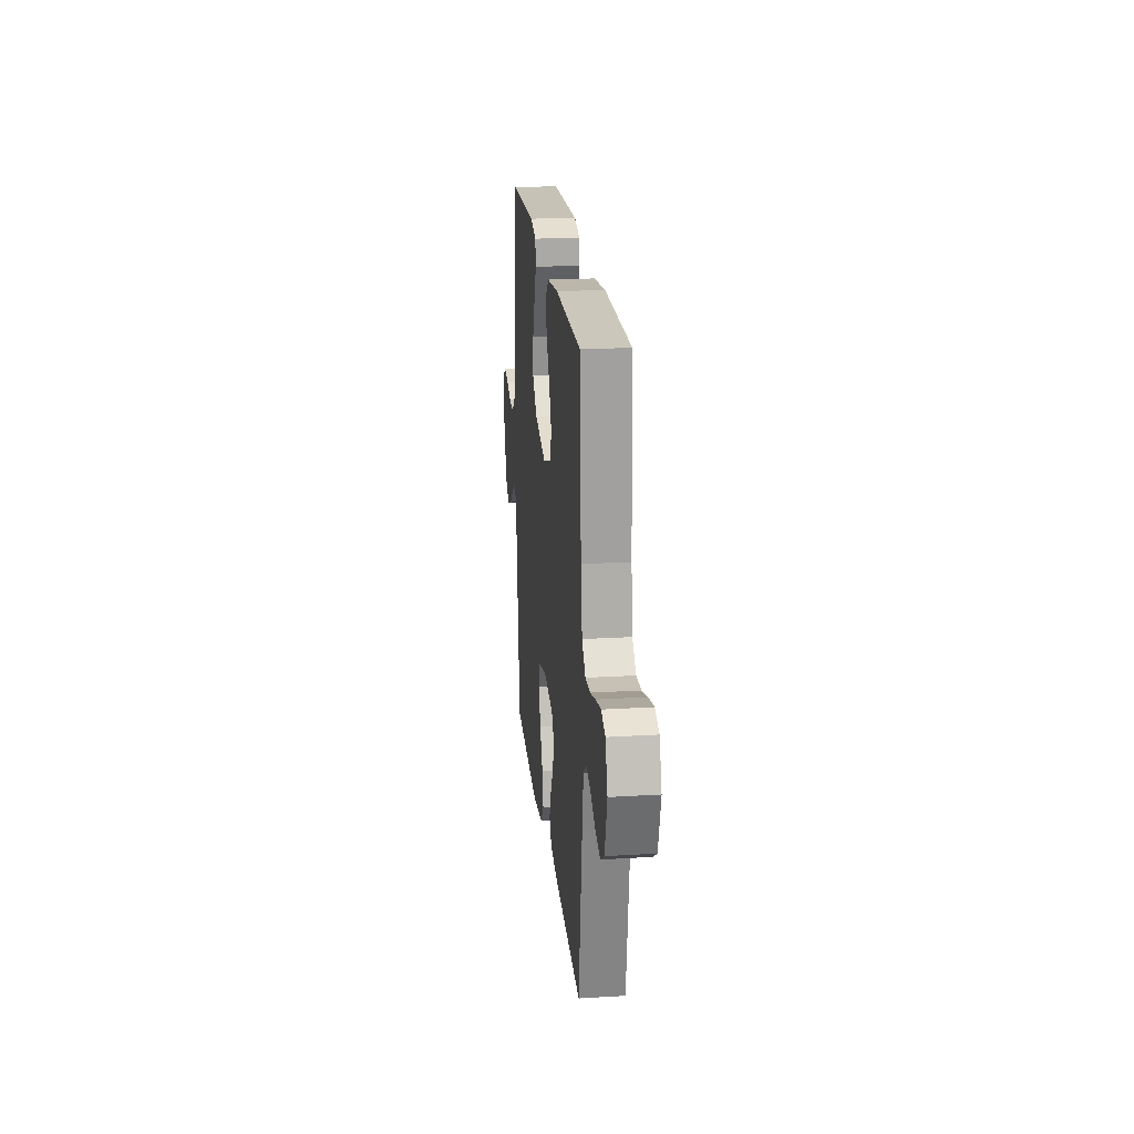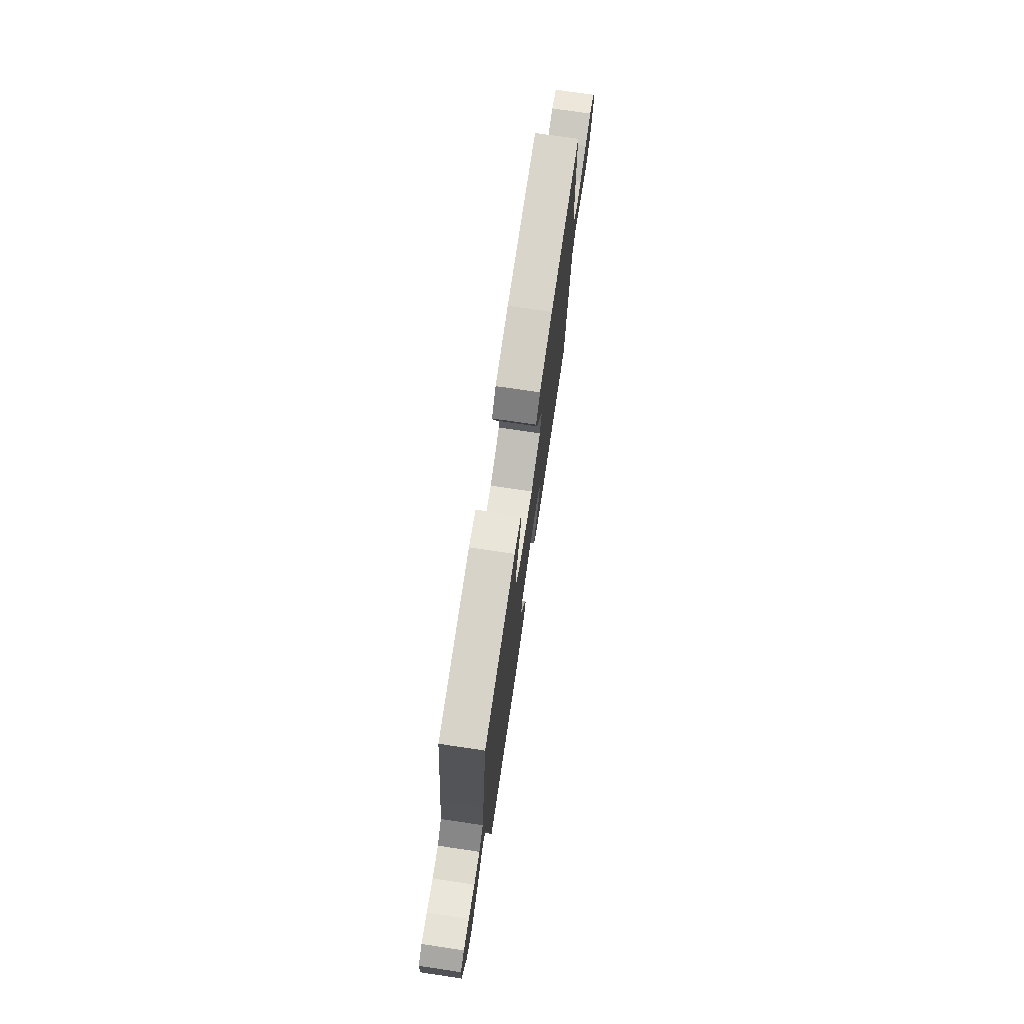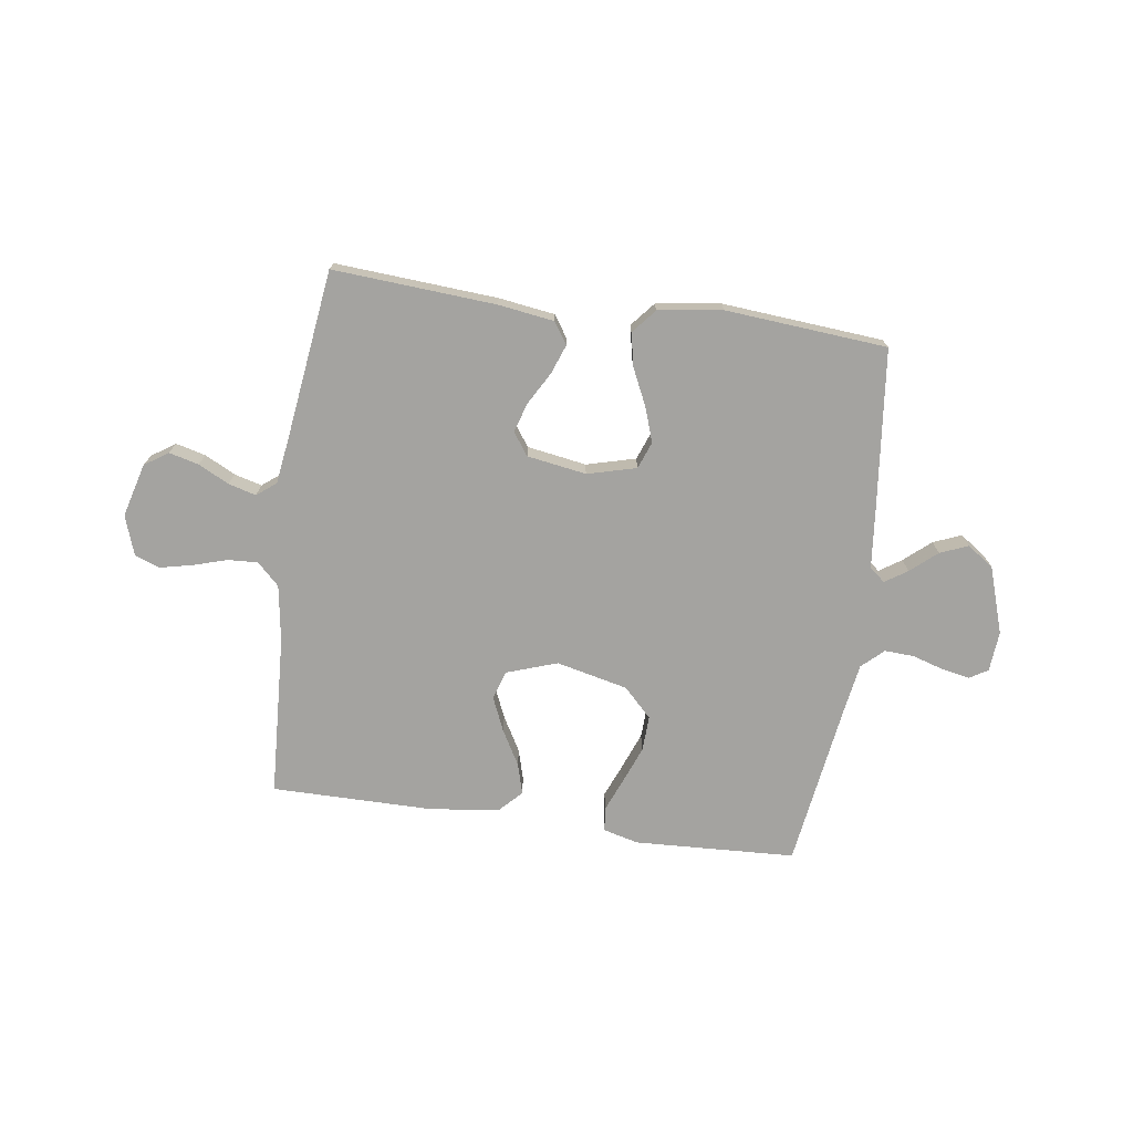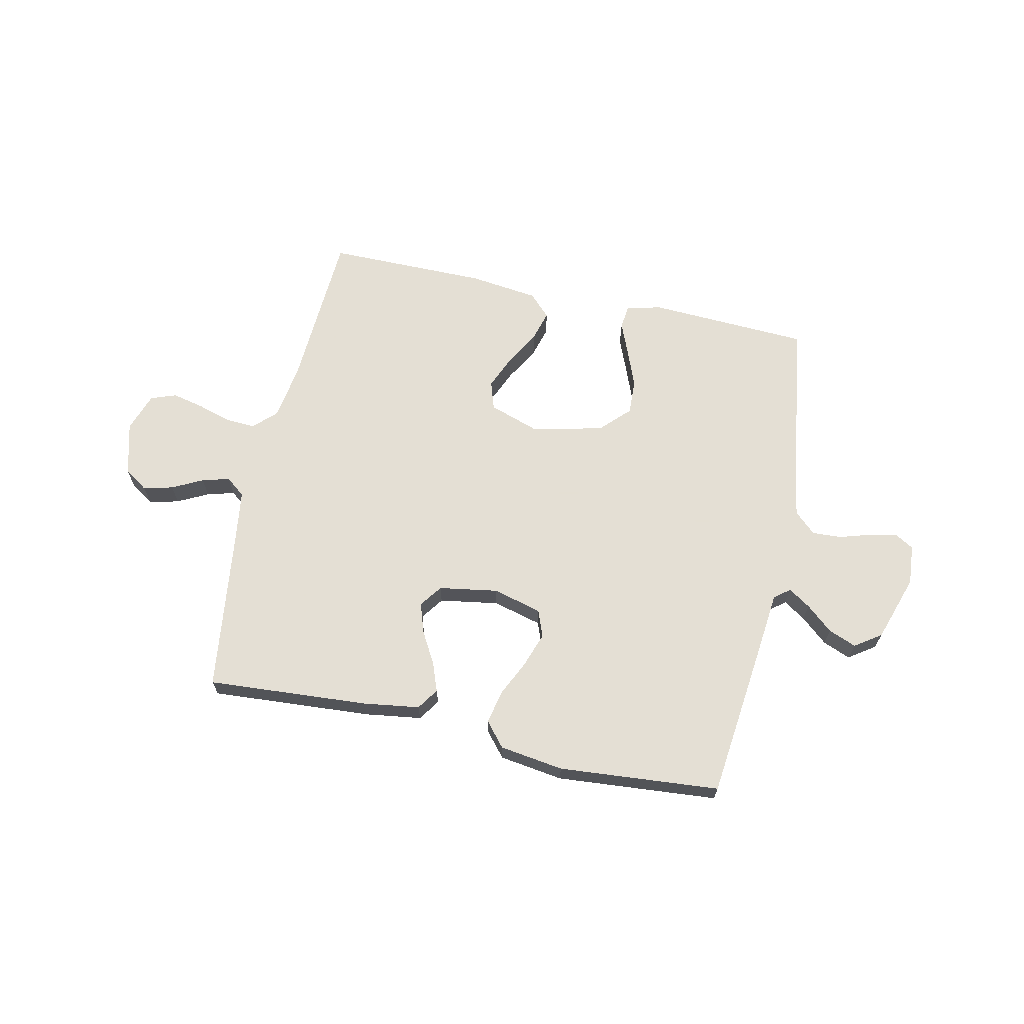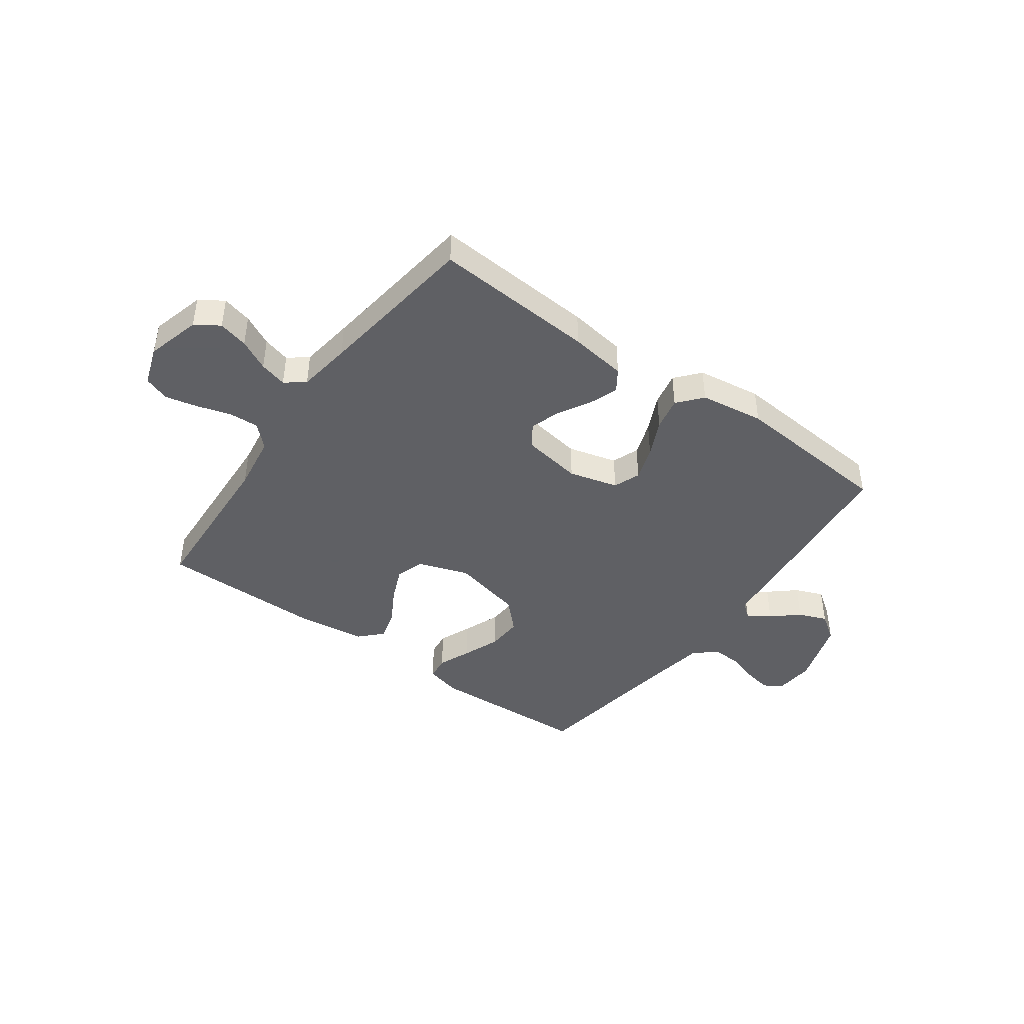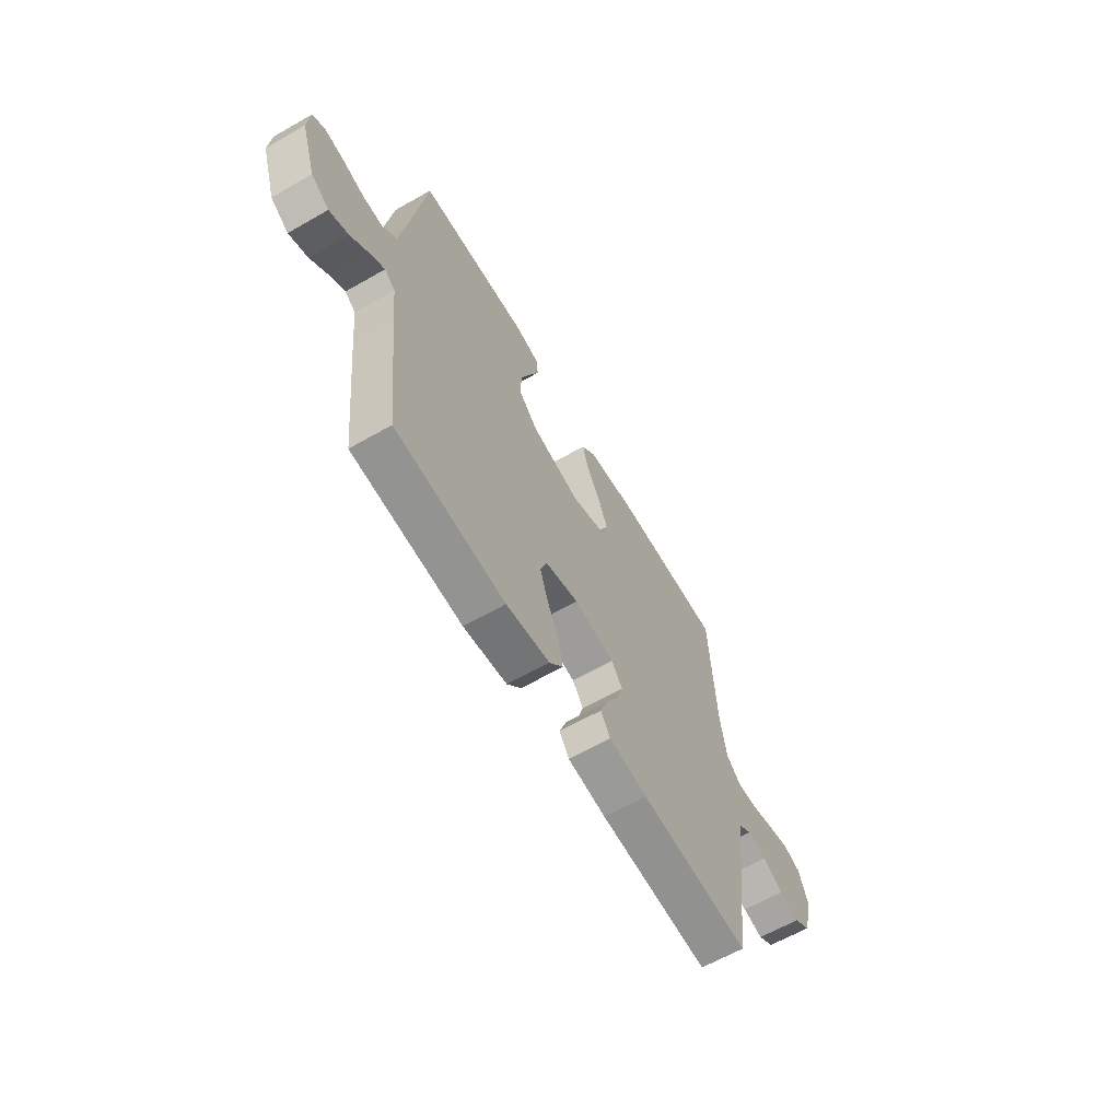
<metadata>
{"format":"obj","ext":"obj","renderer":"f3d","projection":"perspective","resolution":1024,"background":"white","views":[{"elev":21.6,"azim":83.9,"up":"+Z"},{"elev":74.3,"azim":-81.6,"up":"+Z"},{"elev":-72.9,"azim":172.0,"up":"+Y"},{"elev":66.3,"azim":-167.7,"up":"+Y"},{"elev":-43.2,"azim":144.2,"up":"+Y"},{"elev":-62.8,"azim":-59.9,"up":"+Z"}]}
</metadata>
<code>
v 0.5 0.07 -0.5
v 0.2 0.07 -0.479
v 0.095 0.07 -0.464
v 0.068 0.07 -0.424
v 0.088 0.07 -0.37
v 0.122 0.07 -0.31
v 0.14 0.07 -0.255
v 0.11 0.07 -0.213
v 0 0.07 -0.195
v -0.091 0.07 -0.219
v -0.11 0.07 -0.269
v -0.088 0.07 -0.333
v -0.056 0.07 -0.401
v -0.043 0.07 -0.463
v -0.081 0.07 -0.508
v -0.2 0.07 -0.525
v -0.5 0.07 -0.5
v -0.533 0.07 -0.2
v -0.544 0.07 -0.091
v -0.573 0.07 -0.068
v -0.614 0.07 -0.095
v -0.663 0.07 -0.137
v -0.715 0.07 -0.158
v -0.764 0.07 -0.124
v -0.805 0.07 0
v -0.799 0.07 0.075
v -0.765 0.07 0.095
v -0.713 0.07 0.085
v -0.655 0.07 0.067
v -0.6 0.07 0.064
v -0.56 0.07 0.101
v -0.544 0.07 0.2
v -0.5 0.07 0.5
v -0.2 0.07 0.514
v -0.135 0.07 0.497
v -0.13 0.07 0.453
v -0.155 0.07 0.392
v -0.182 0.07 0.323
v -0.185 0.07 0.257
v -0.133 0.07 0.204
v 0 0.07 0.173
v 0.094 0.07 0.205
v 0.111 0.07 0.258
v 0.084 0.07 0.321
v 0.047 0.07 0.386
v 0.031 0.07 0.443
v 0.071 0.07 0.484
v 0.2 0.07 0.5
v 0.5 0.07 0.5
v 0.516 0.07 0.2
v 0.532 0.07 0.095
v 0.573 0.07 0.055
v 0.629 0.07 0.058
v 0.692 0.07 0.077
v 0.751 0.07 0.09
v 0.798 0.07 0.073
v 0.823 0.07 0
v 0.796 0.07 -0.1
v 0.752 0.07 -0.129
v 0.697 0.07 -0.115
v 0.64 0.07 -0.086
v 0.589 0.07 -0.072
v 0.553 0.07 -0.1
v 0.539 0.07 -0.2
v 0.5 0 -0.5
v 0.2 0 -0.479
v 0.095 0 -0.464
v 0.068 0 -0.424
v 0.088 0 -0.37
v 0.122 0 -0.31
v 0.14 0 -0.255
v 0.11 0 -0.213
v 0 0 -0.195
v -0.091 0 -0.219
v -0.11 0 -0.269
v -0.088 0 -0.333
v -0.056 0 -0.401
v -0.043 0 -0.463
v -0.081 0 -0.508
v -0.2 0 -0.525
v -0.5 0 -0.5
v -0.533 0 -0.2
v -0.544 0 -0.091
v -0.573 0 -0.068
v -0.614 0 -0.095
v -0.663 0 -0.137
v -0.715 0 -0.158
v -0.764 0 -0.124
v -0.805 0 0
v -0.799 0 0.075
v -0.765 0 0.095
v -0.713 0 0.085
v -0.655 0 0.067
v -0.6 0 0.064
v -0.56 0 0.101
v -0.544 0 0.2
v -0.5 0 0.5
v -0.2 0 0.514
v -0.135 0 0.497
v -0.13 0 0.453
v -0.155 0 0.392
v -0.182 0 0.323
v -0.185 0 0.257
v -0.133 0 0.204
v 0 0 0.173
v 0.094 0 0.205
v 0.111 0 0.258
v 0.084 0 0.321
v 0.047 0 0.386
v 0.031 0 0.443
v 0.071 0 0.484
v 0.2 0 0.5
v 0.5 0 0.5
v 0.516 0 0.2
v 0.532 0 0.095
v 0.573 0 0.055
v 0.629 0 0.058
v 0.692 0 0.077
v 0.751 0 0.09
v 0.798 0 0.073
v 0.823 0 0
v 0.796 0 -0.1
v 0.752 0 -0.129
v 0.697 0 -0.115
v 0.64 0 -0.086
v 0.589 0 -0.072
v 0.553 0 -0.1
v 0.539 0 -0.2
f 59 60 61
f 58 59 61
f 57 58 61
f 56 57 61
f 55 56 61
f 54 55 61
f 53 54 61
f 52 53 61 62
f 51 52 62 63
f 48 49 50
f 47 48 50
f 46 47 50
f 45 46 50
f 44 45 50
f 51 63 64
f 50 51 64
f 44 50 64
f 43 44 64
f 35 36 37
f 34 35 37
f 33 34 37
f 32 33 37
f 31 32 37 38
f 30 31 38 39
f 27 28 29
f 26 27 29
f 25 26 29
f 24 25 29
f 23 24 29
f 22 23 29
f 21 22 29
f 20 21 29 30
f 30 39 40
f 20 30 40
f 19 20 40
f 17 18 19
f 16 17 19
f 15 16 19
f 14 15 19
f 13 14 19
f 12 13 19
f 4 5 6
f 3 4 6
f 2 3 6
f 1 2 6
f 64 1 6
f 64 6 7
f 64 7 8
f 43 64 8
f 42 43 8
f 41 42 8 9
f 40 41 9 10
f 19 40 10 11
f 11 12 19
f 125 124 123
f 125 123 122
f 125 122 121
f 125 121 120
f 125 120 119
f 125 119 118
f 125 118 117
f 126 125 117 116
f 127 126 116 115
f 114 113 112
f 114 112 111
f 114 111 110
f 114 110 109
f 114 109 108
f 128 127 115
f 128 115 114
f 128 114 108
f 128 108 107
f 101 100 99
f 101 99 98
f 101 98 97
f 101 97 96
f 102 101 96 95
f 103 102 95 94
f 93 92 91
f 93 91 90
f 93 90 89
f 93 89 88
f 93 88 87
f 93 87 86
f 93 86 85
f 94 93 85 84
f 104 103 94
f 104 94 84
f 104 84 83
f 83 82 81
f 83 81 80
f 83 80 79
f 83 79 78
f 83 78 77
f 83 77 76
f 70 69 68
f 70 68 67
f 70 67 66
f 70 66 65
f 70 65 128
f 71 70 128
f 72 71 128
f 72 128 107
f 72 107 106
f 73 72 106 105
f 74 73 105 104
f 75 74 104 83
f 83 76 75
f 1 65 66 2
f 2 66 67 3
f 3 67 68 4
f 4 68 69 5
f 5 69 70 6
f 6 70 71 7
f 7 71 72 8
f 8 72 73 9
f 9 73 74 10
f 10 74 75 11
f 11 75 76 12
f 12 76 77 13
f 13 77 78 14
f 14 78 79 15
f 15 79 80 16
f 16 80 81 17
f 17 81 82 18
f 18 82 83 19
f 19 83 84 20
f 20 84 85 21
f 21 85 86 22
f 22 86 87 23
f 23 87 88 24
f 24 88 89 25
f 25 89 90 26
f 26 90 91 27
f 27 91 92 28
f 28 92 93 29
f 29 93 94 30
f 30 94 95 31
f 31 95 96 32
f 32 96 97 33
f 33 97 98 34
f 34 98 99 35
f 35 99 100 36
f 36 100 101 37
f 37 101 102 38
f 38 102 103 39
f 39 103 104 40
f 40 104 105 41
f 41 105 106 42
f 42 106 107 43
f 43 107 108 44
f 44 108 109 45
f 45 109 110 46
f 46 110 111 47
f 47 111 112 48
f 48 112 113 49
f 49 113 114 50
f 50 114 115 51
f 51 115 116 52
f 52 116 117 53
f 53 117 118 54
f 54 118 119 55
f 55 119 120 56
f 56 120 121 57
f 57 121 122 58
f 58 122 123 59
f 59 123 124 60
f 60 124 125 61
f 61 125 126 62
f 62 126 127 63
f 63 127 128 64
f 64 128 65 1

</code>
